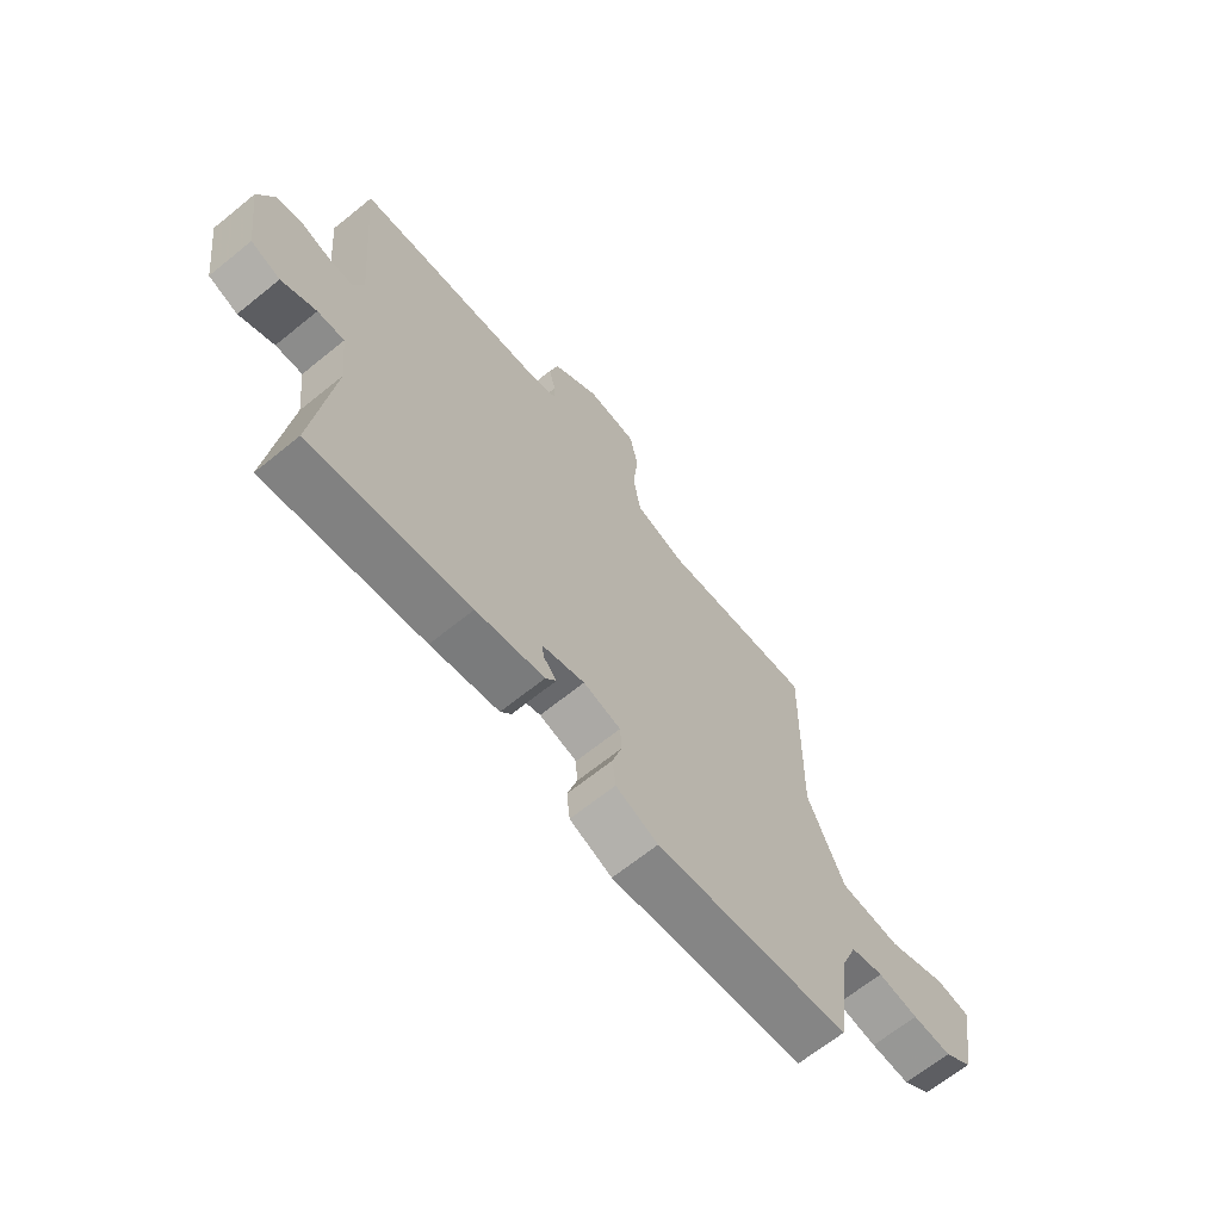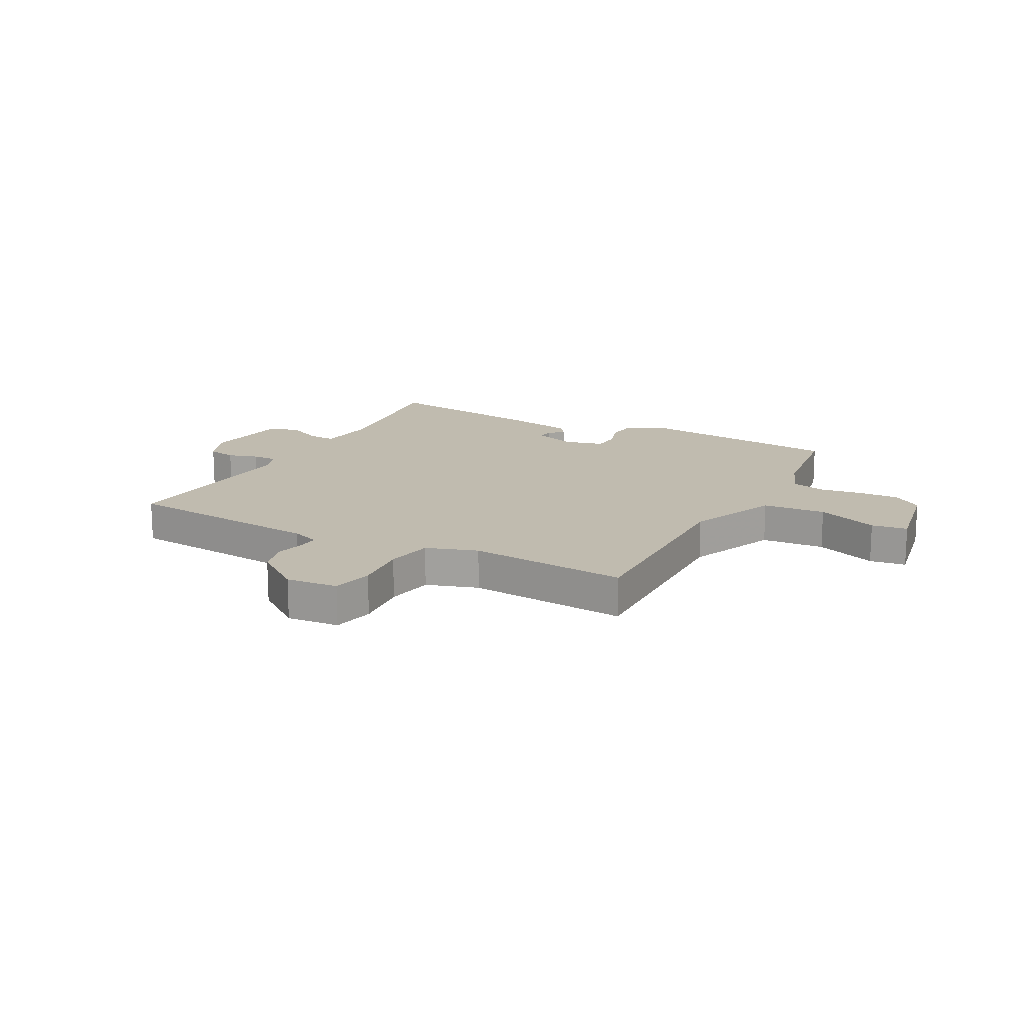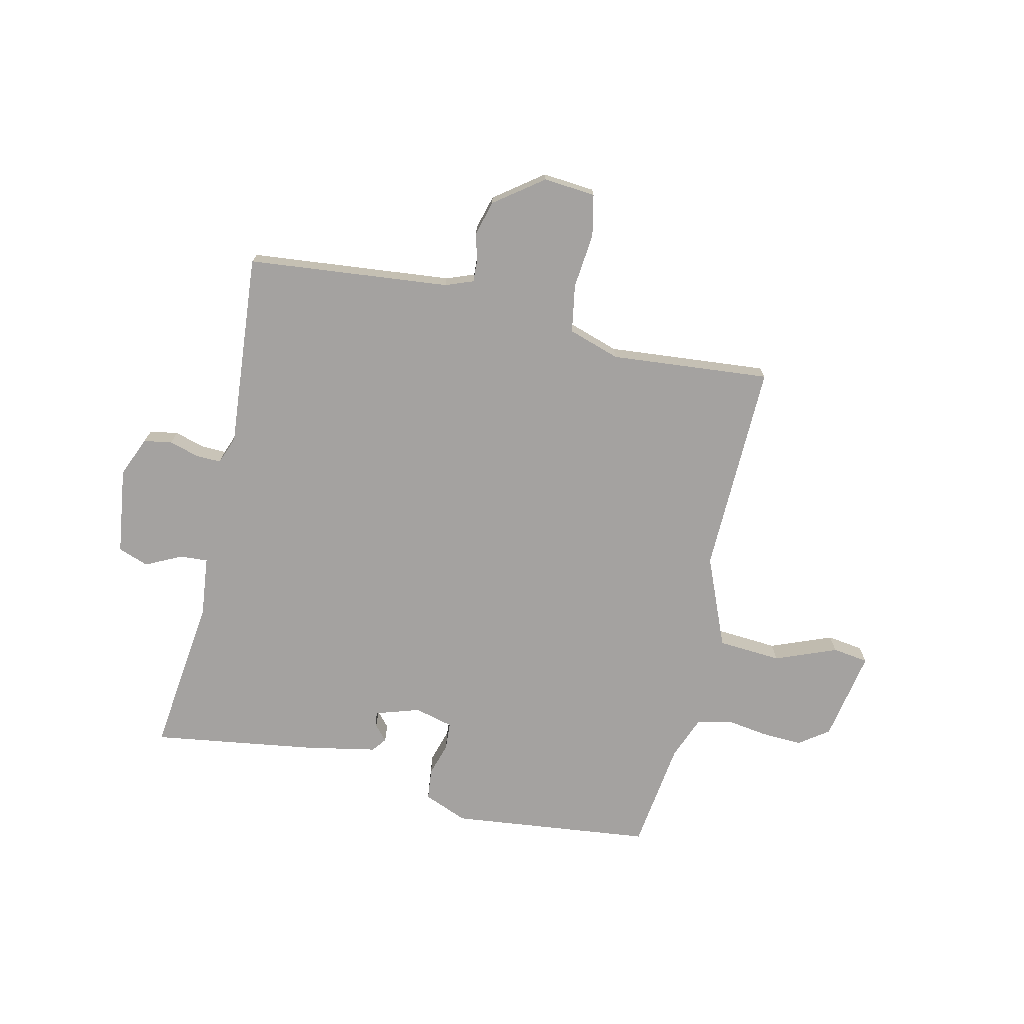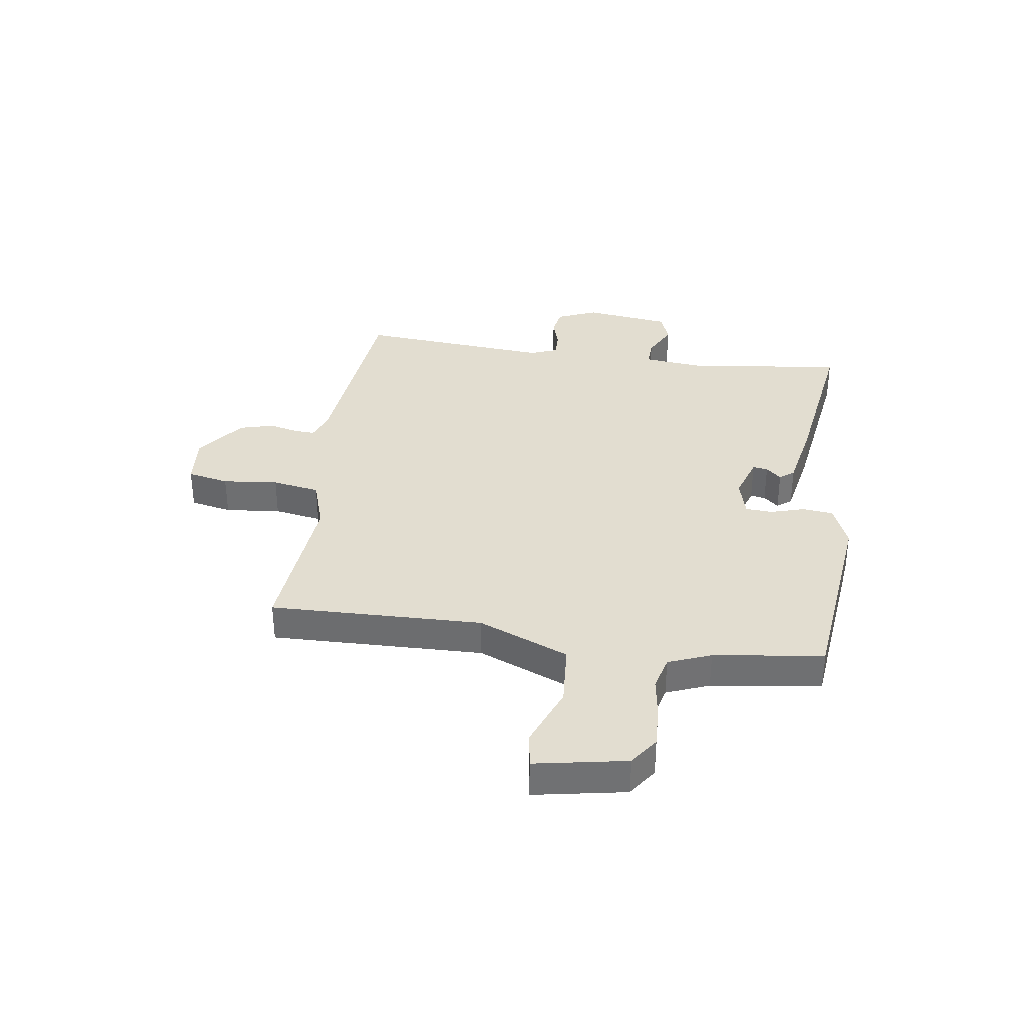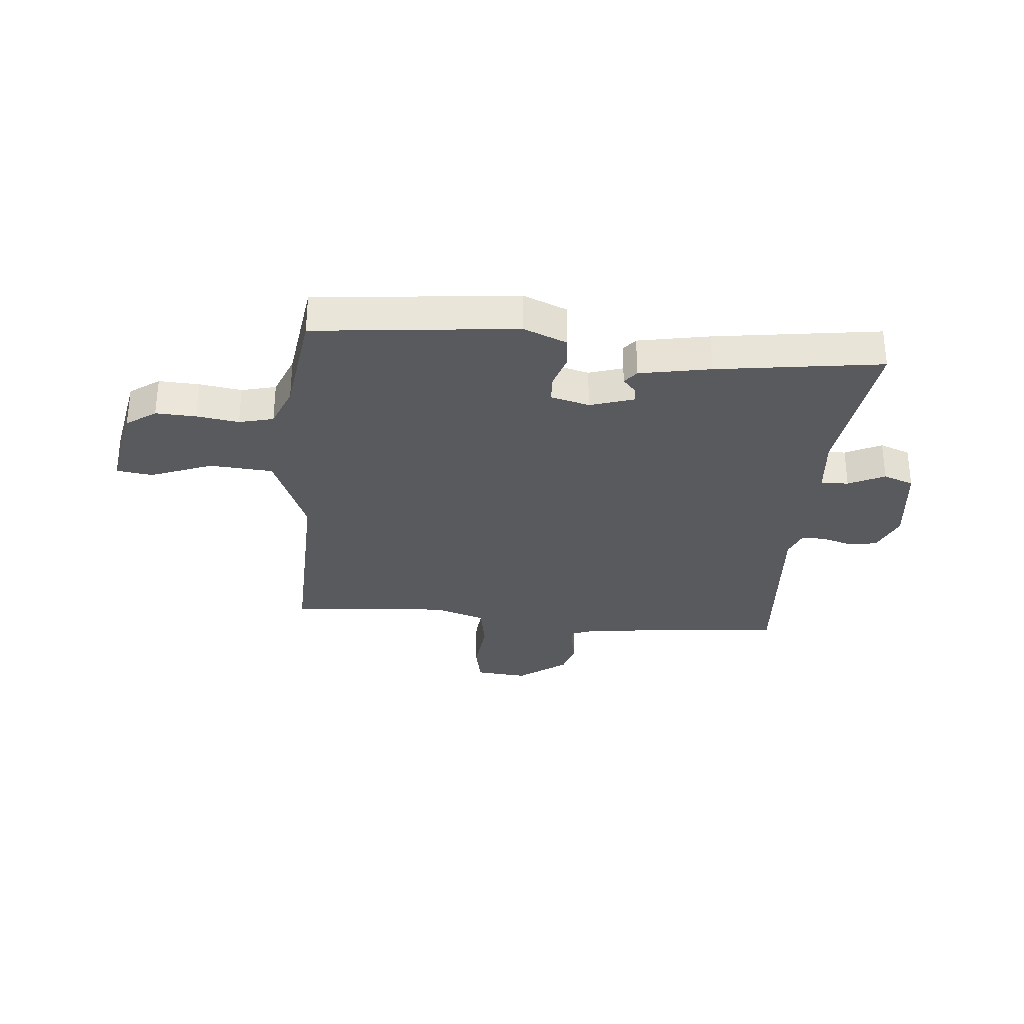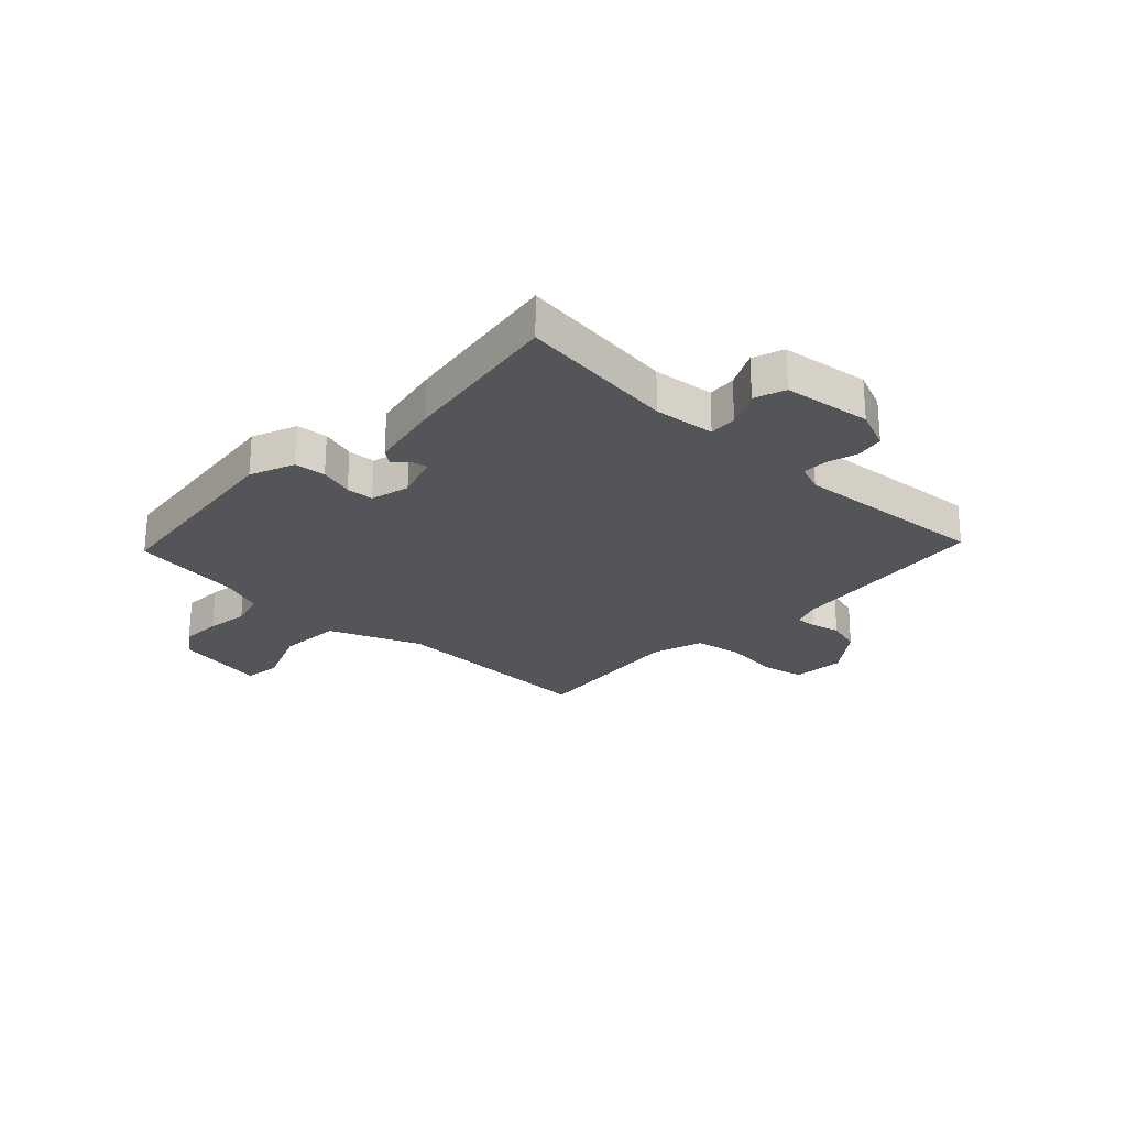
<metadata>
{"format":"obj","ext":"obj","renderer":"f3d","projection":"perspective","resolution":1024,"background":"white","views":[{"elev":-66.5,"azim":-50.9,"up":"+Z"},{"elev":16.0,"azim":27.9,"up":"+Y"},{"elev":-72.7,"azim":-12.9,"up":"+Y"},{"elev":35.1,"azim":98.0,"up":"+Y"},{"elev":-30.9,"azim":174.4,"up":"+Y"},{"elev":-24.7,"azim":-133.5,"up":"+Y"}]}
</metadata>
<code>
v 0.5 0.07 0.5
v 0.492 0.07 0.116
v 0.56 0.07 -0.047
v 0.674 0.07 -0.055
v 0.785 0.07 -0.011
v 0.85 0.07 -0.02
v 0.82 0.07 -0.185
v 0.767 0.07 -0.223
v 0.694 0.07 -0.22
v 0.618 0.07 -0.209
v 0.556 0.07 -0.225
v 0.526 0.07 -0.302
v 0.5 0.07 -0.5
v 0.136 0.07 -0.541
v 0.057 0.07 -0.509
v 0.051 0.07 -0.453
v 0.069 0.07 -0.392
v 0.066 0.07 -0.343
v -0.004 0.07 -0.325
v -0.084 0.07 -0.351
v -0.079 0.07 -0.378
v -0.055 0.07 -0.405
v -0.075 0.07 -0.431
v -0.203 0.07 -0.456
v -0.5 0.07 -0.5
v -0.466 0.07 -0.215
v -0.478 0.07 -0.106
v -0.528 0.07 -0.109
v -0.593 0.07 -0.141
v -0.648 0.07 -0.121
v -0.669 0.07 0.036
v -0.639 0.07 0.108
v -0.588 0.07 0.117
v -0.534 0.07 0.101
v -0.489 0.07 0.1
v -0.47 0.07 0.15
v -0.5 0.07 0.5
v -0.135 0.07 0.537
v -0.085 0.07 0.556
v -0.087 0.07 0.594
v -0.1 0.07 0.646
v -0.083 0.07 0.708
v 0.004 0.07 0.773
v 0.098 0.07 0.765
v 0.114 0.07 0.69
v 0.104 0.07 0.59
v 0.119 0.07 0.504
v 0.212 0.07 0.474
v 0.5 0 0.5
v 0.492 0 0.116
v 0.56 0 -0.047
v 0.674 0 -0.055
v 0.785 0 -0.011
v 0.85 0 -0.02
v 0.82 0 -0.185
v 0.767 0 -0.223
v 0.694 0 -0.22
v 0.618 0 -0.209
v 0.556 0 -0.225
v 0.526 0 -0.302
v 0.5 0 -0.5
v 0.136 0 -0.541
v 0.057 0 -0.509
v 0.051 0 -0.453
v 0.069 0 -0.392
v 0.066 0 -0.343
v -0.004 0 -0.325
v -0.084 0 -0.351
v -0.079 0 -0.378
v -0.055 0 -0.405
v -0.075 0 -0.431
v -0.203 0 -0.456
v -0.5 0 -0.5
v -0.466 0 -0.215
v -0.478 0 -0.106
v -0.528 0 -0.109
v -0.593 0 -0.141
v -0.648 0 -0.121
v -0.669 0 0.036
v -0.639 0 0.108
v -0.588 0 0.117
v -0.534 0 0.101
v -0.489 0 0.1
v -0.47 0 0.15
v -0.5 0 0.5
v -0.135 0 0.537
v -0.085 0 0.556
v -0.087 0 0.594
v -0.1 0 0.646
v -0.083 0 0.708
v 0.004 0 0.773
v 0.098 0 0.765
v 0.114 0 0.69
v 0.104 0 0.59
v 0.119 0 0.504
v 0.212 0 0.474
f 44 45 46
f 43 44 46
f 42 43 46
f 41 42 46
f 40 41 46
f 39 40 46 47
f 38 39 47 48
f 36 37 38 48
f 32 33 34
f 31 32 34
f 30 31 34
f 29 30 34
f 28 29 34
f 27 28 34 35
f 48 1 2
f 36 48 2
f 35 36 2
f 27 35 2
f 26 27 2
f 24 25 26
f 23 24 26
f 22 23 26
f 21 22 26
f 15 16 17
f 14 15 17
f 13 14 17
f 12 13 17
f 11 12 17 18
f 10 11 18 19
f 8 9 10
f 7 8 10
f 6 7 10
f 5 6 10
f 4 5 10
f 3 4 10 19
f 3 19 20
f 2 3 20
f 26 2 20
f 20 21 26
f 94 93 92
f 94 92 91
f 94 91 90
f 94 90 89
f 94 89 88
f 95 94 88 87
f 96 95 87 86
f 96 86 85 84
f 82 81 80
f 82 80 79
f 82 79 78
f 82 78 77
f 82 77 76
f 83 82 76 75
f 50 49 96
f 50 96 84
f 50 84 83
f 50 83 75
f 50 75 74
f 74 73 72
f 74 72 71
f 74 71 70
f 74 70 69
f 65 64 63
f 65 63 62
f 65 62 61
f 65 61 60
f 66 65 60 59
f 67 66 59 58
f 58 57 56
f 58 56 55
f 58 55 54
f 58 54 53
f 58 53 52
f 67 58 52 51
f 68 67 51
f 68 51 50
f 68 50 74
f 74 69 68
f 1 49 50 2
f 2 50 51 3
f 3 51 52 4
f 4 52 53 5
f 5 53 54 6
f 6 54 55 7
f 7 55 56 8
f 8 56 57 9
f 9 57 58 10
f 10 58 59 11
f 11 59 60 12
f 12 60 61 13
f 13 61 62 14
f 14 62 63 15
f 15 63 64 16
f 16 64 65 17
f 17 65 66 18
f 18 66 67 19
f 19 67 68 20
f 20 68 69 21
f 21 69 70 22
f 22 70 71 23
f 23 71 72 24
f 24 72 73 25
f 25 73 74 26
f 26 74 75 27
f 27 75 76 28
f 28 76 77 29
f 29 77 78 30
f 30 78 79 31
f 31 79 80 32
f 32 80 81 33
f 33 81 82 34
f 34 82 83 35
f 35 83 84 36
f 36 84 85 37
f 37 85 86 38
f 38 86 87 39
f 39 87 88 40
f 40 88 89 41
f 41 89 90 42
f 42 90 91 43
f 43 91 92 44
f 44 92 93 45
f 45 93 94 46
f 46 94 95 47
f 47 95 96 48
f 48 96 49 1

</code>
